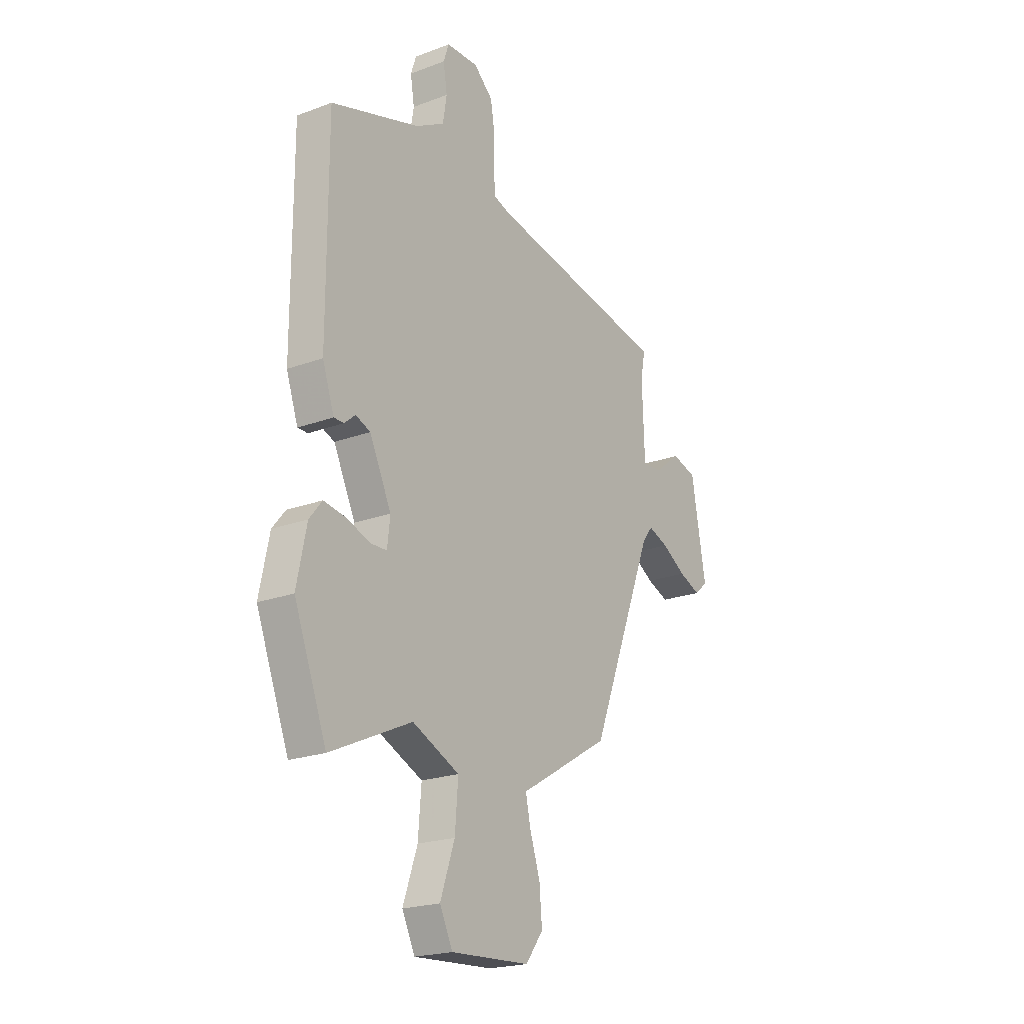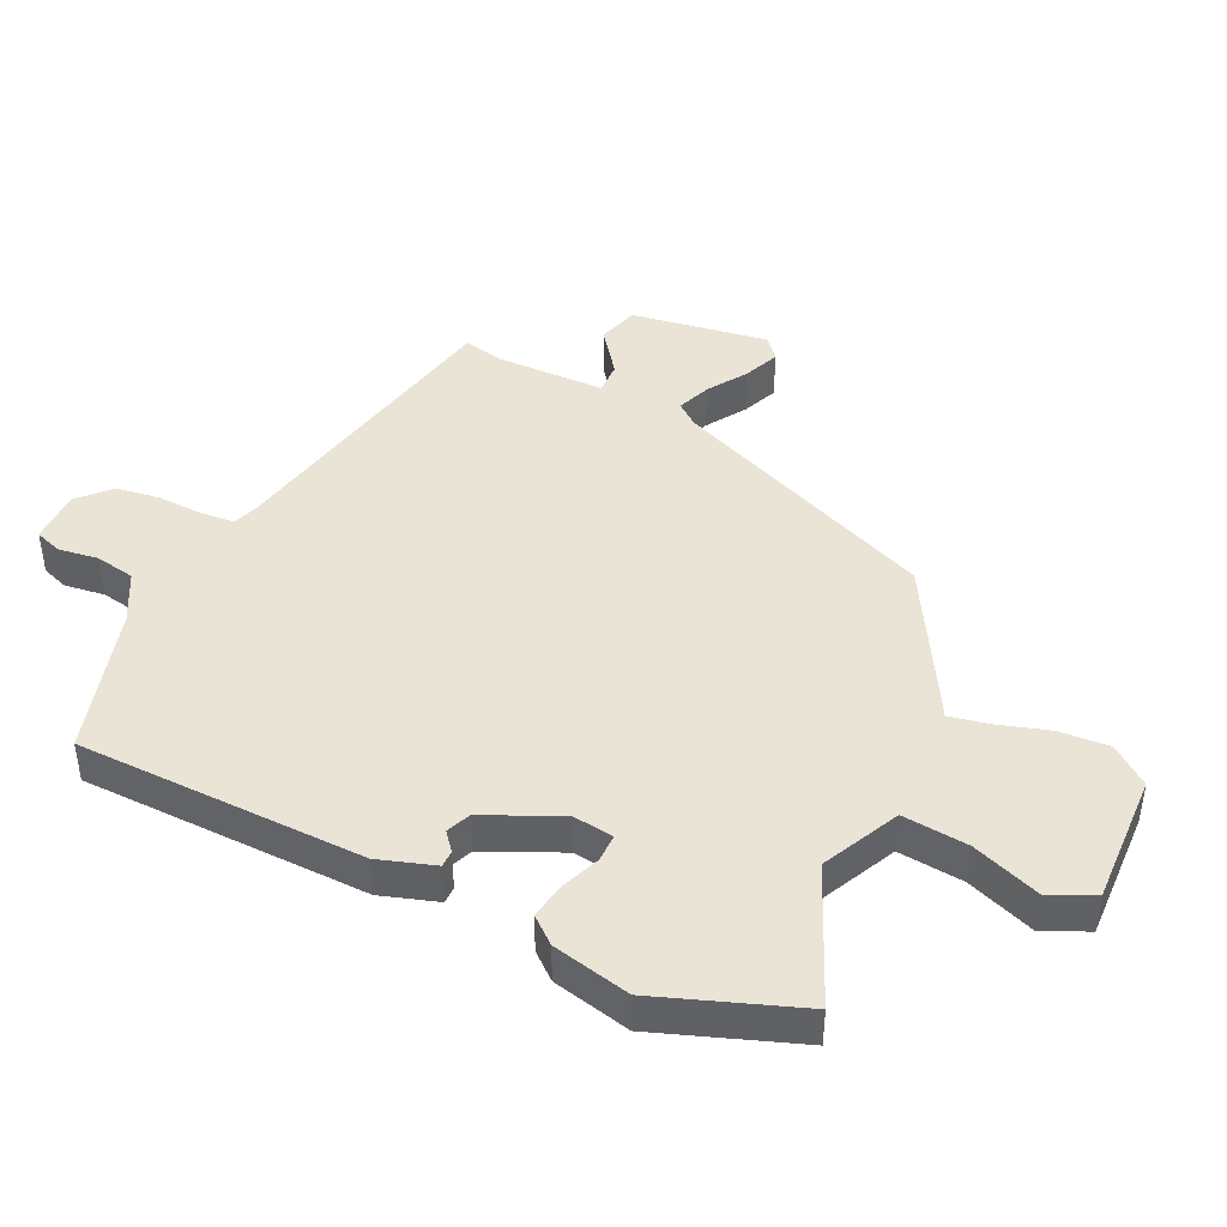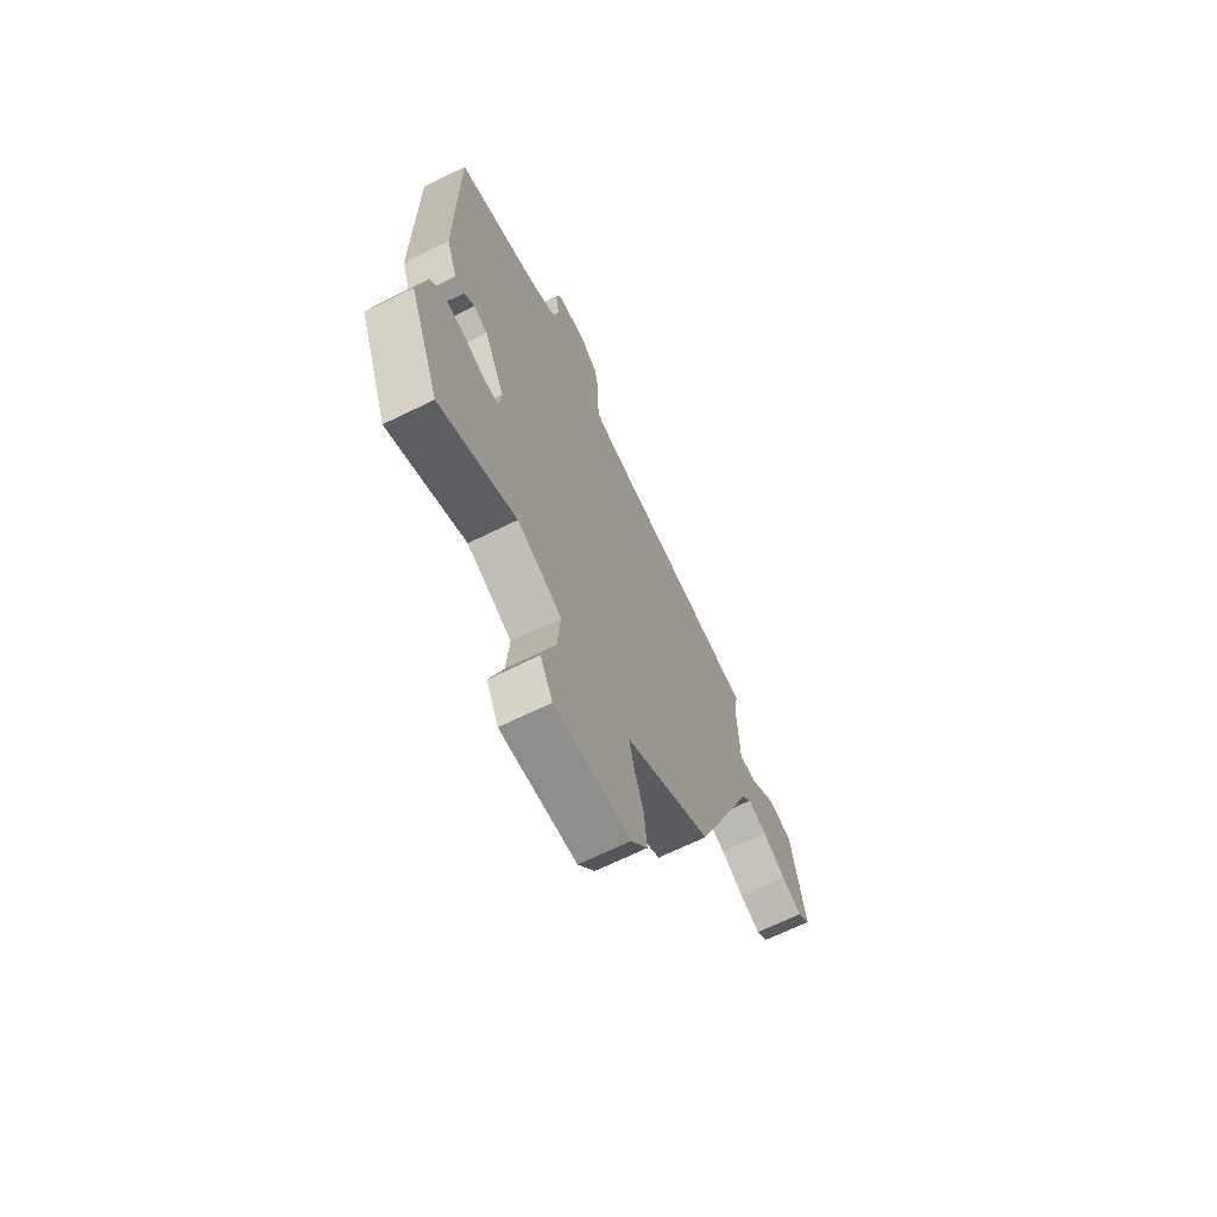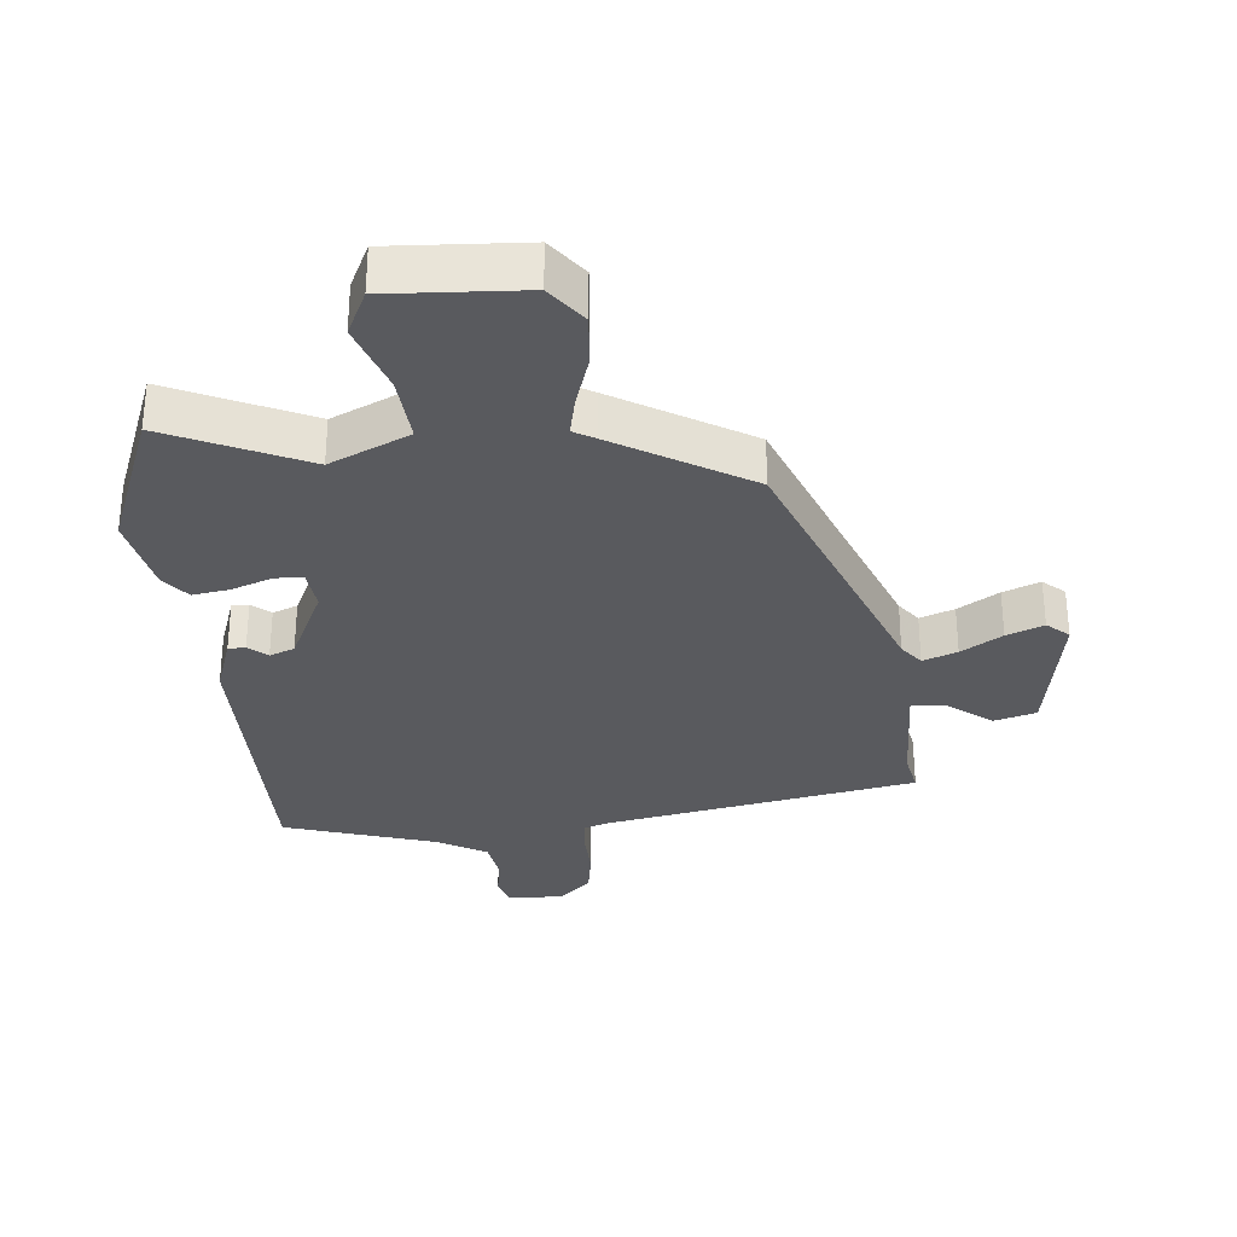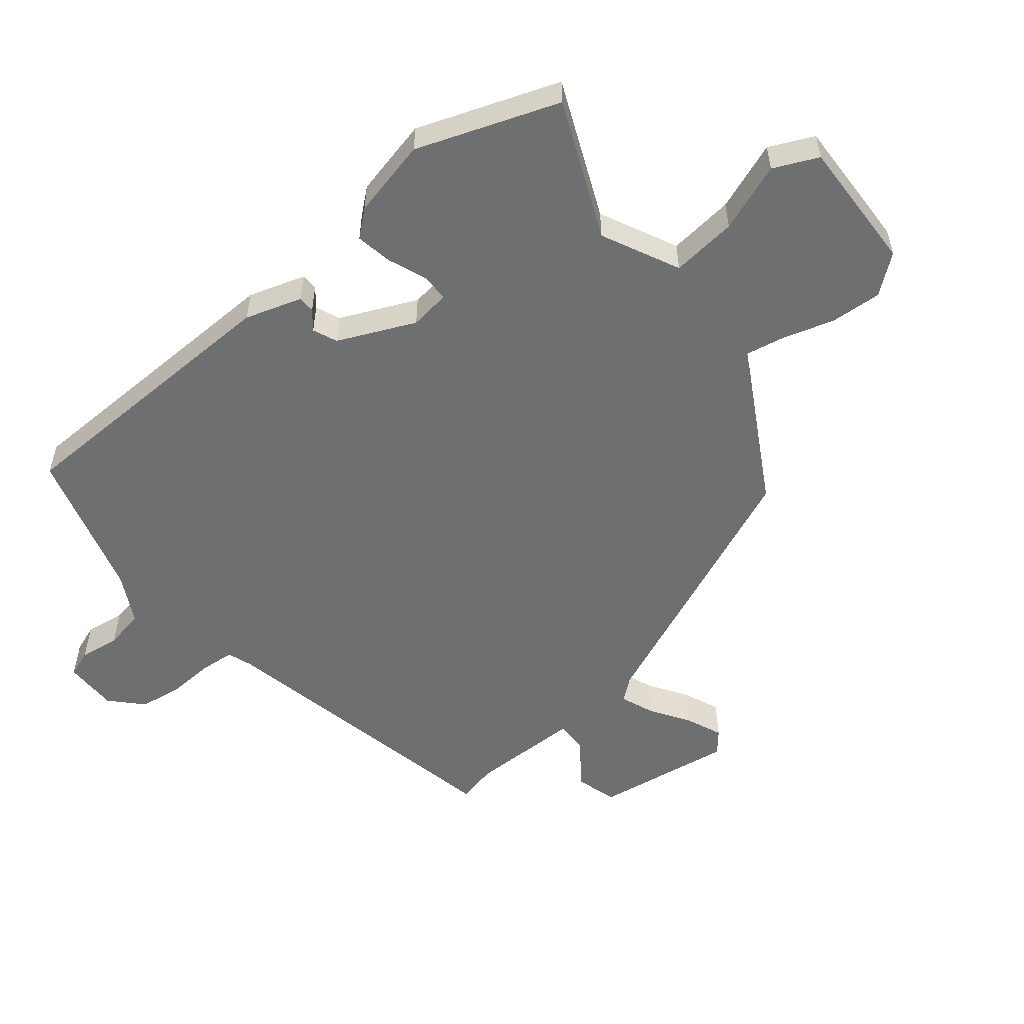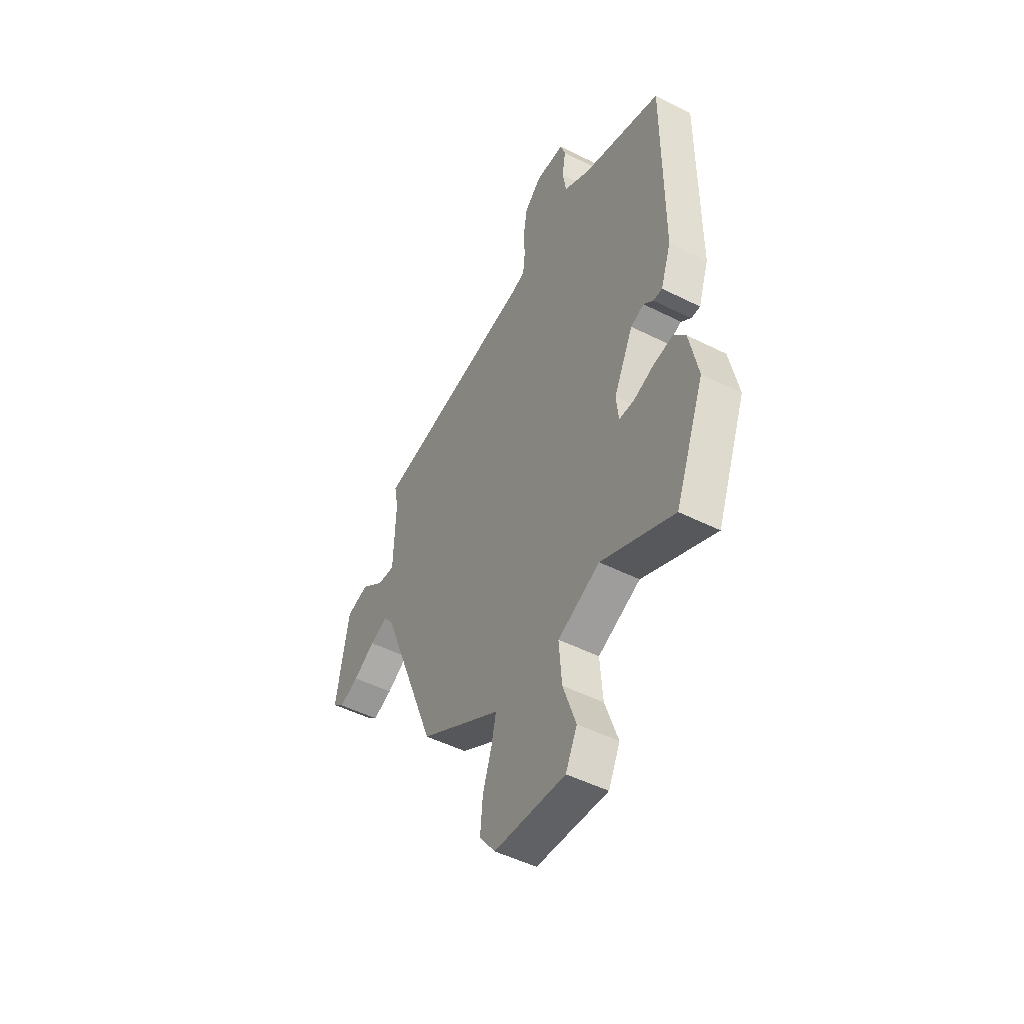
<metadata>
{"format":"obj","ext":"obj","renderer":"f3d","projection":"perspective","resolution":1024,"background":"white","views":[{"elev":-21.3,"azim":123.6,"up":"+Z"},{"elev":43.6,"azim":116.6,"up":"+Y"},{"elev":-67.6,"azim":116.3,"up":"+Z"},{"elev":-31.7,"azim":-174.5,"up":"+Y"},{"elev":-54.5,"azim":130.4,"up":"+Y"},{"elev":-48.8,"azim":60.7,"up":"+Z"}]}
</metadata>
<code>
v 0.492 0.07 0.439
v 0.492 0.07 -0.008
v 0.462 0.07 -0.095
v 0.436 0.07 -0.095
v 0.408 0.07 -0.071
v 0.37 0.07 -0.086
v 0.314 0.07 -0.203
v 0.321 0.07 -0.266
v 0.364 0.07 -0.267
v 0.424 0.07 -0.245
v 0.481 0.07 -0.236
v 0.514 0.07 -0.277
v 0.539 0.07 -0.399
v 0.455 0.07 -0.616
v 0.246 0.07 -0.52
v 0.125 0.07 -0.575
v 0.133 0.07 -0.677
v 0.17 0.07 -0.784
v 0.137 0.07 -0.852
v -0.067 0.07 -0.84
v -0.112 0.07 -0.78
v -0.105 0.07 -0.701
v -0.079 0.07 -0.622
v -0.066 0.07 -0.562
v -0.099 0.07 -0.543
v -0.301 0.07 -0.423
v -0.465 0.07 -0.005
v -0.492 0.07 0.03
v -0.544 0.07 0.011
v -0.606 0.07 -0.027
v -0.662 0.07 -0.049
v -0.695 0.07 -0.02
v -0.658 0.07 0.192
v -0.594 0.07 0.21
v -0.526 0.07 0.157
v -0.476 0.07 0.154
v -0.47 0.07 0.326
v -0.482 0.07 0.387
v -0.013 0.07 0.473
v 0.027 0.07 0.486
v 0.033 0.07 0.539
v 0.031 0.07 0.609
v 0.042 0.07 0.677
v 0.091 0.07 0.721
v 0.174 0.07 0.719
v 0.188 0.07 0.677
v 0.178 0.07 0.615
v 0.188 0.07 0.553
v 0.263 0.07 0.511
v 0.492 0 0.439
v 0.492 0 -0.008
v 0.462 0 -0.095
v 0.436 0 -0.095
v 0.408 0 -0.071
v 0.37 0 -0.086
v 0.314 0 -0.203
v 0.321 0 -0.266
v 0.364 0 -0.267
v 0.424 0 -0.245
v 0.481 0 -0.236
v 0.514 0 -0.277
v 0.539 0 -0.399
v 0.455 0 -0.616
v 0.246 0 -0.52
v 0.125 0 -0.575
v 0.133 0 -0.677
v 0.17 0 -0.784
v 0.137 0 -0.852
v -0.067 0 -0.84
v -0.112 0 -0.78
v -0.105 0 -0.701
v -0.079 0 -0.622
v -0.066 0 -0.562
v -0.099 0 -0.543
v -0.301 0 -0.423
v -0.465 0 -0.005
v -0.492 0 0.03
v -0.544 0 0.011
v -0.606 0 -0.027
v -0.662 0 -0.049
v -0.695 0 -0.02
v -0.658 0 0.192
v -0.594 0 0.21
v -0.526 0 0.157
v -0.476 0 0.154
v -0.47 0 0.326
v -0.482 0 0.387
v -0.013 0 0.473
v 0.027 0 0.486
v 0.033 0 0.539
v 0.031 0 0.609
v 0.042 0 0.677
v 0.091 0 0.721
v 0.174 0 0.719
v 0.188 0 0.677
v 0.178 0 0.615
v 0.188 0 0.553
v 0.263 0 0.511
f 45 46 47
f 44 45 47
f 43 44 47
f 42 43 47
f 41 42 47
f 40 41 47 48
f 37 38 39
f 36 37 39
f 36 39 40
f 33 34 35
f 32 33 35
f 31 32 35
f 30 31 35
f 29 30 35
f 28 29 35 36
f 40 48 49
f 36 40 49
f 28 36 49
f 27 28 49
f 21 22 23
f 20 21 23
f 19 20 23
f 18 19 23
f 17 18 23
f 16 17 23 24
f 26 27 49
f 25 26 49
f 24 25 49
f 16 24 49
f 15 16 49
f 13 14 15
f 12 13 15
f 11 12 15
f 10 11 15
f 9 10 15
f 3 4 5
f 2 3 5
f 1 2 5
f 49 1 5
f 49 5 6
f 8 9 15
f 7 8 15
f 7 15 49
f 6 7 49
f 96 95 94
f 96 94 93
f 96 93 92
f 96 92 91
f 96 91 90
f 97 96 90 89
f 88 87 86
f 88 86 85
f 89 88 85
f 84 83 82
f 84 82 81
f 84 81 80
f 84 80 79
f 84 79 78
f 85 84 78 77
f 98 97 89
f 98 89 85
f 98 85 77
f 98 77 76
f 72 71 70
f 72 70 69
f 72 69 68
f 72 68 67
f 72 67 66
f 73 72 66 65
f 98 76 75
f 98 75 74
f 98 74 73
f 98 73 65
f 98 65 64
f 64 63 62
f 64 62 61
f 64 61 60
f 64 60 59
f 64 59 58
f 54 53 52
f 54 52 51
f 54 51 50
f 54 50 98
f 55 54 98
f 64 58 57
f 64 57 56
f 98 64 56
f 98 56 55
f 1 50 51 2
f 2 51 52 3
f 3 52 53 4
f 4 53 54 5
f 5 54 55 6
f 6 55 56 7
f 7 56 57 8
f 8 57 58 9
f 9 58 59 10
f 10 59 60 11
f 11 60 61 12
f 12 61 62 13
f 13 62 63 14
f 14 63 64 15
f 15 64 65 16
f 16 65 66 17
f 17 66 67 18
f 18 67 68 19
f 19 68 69 20
f 20 69 70 21
f 21 70 71 22
f 22 71 72 23
f 23 72 73 24
f 24 73 74 25
f 25 74 75 26
f 26 75 76 27
f 27 76 77 28
f 28 77 78 29
f 29 78 79 30
f 30 79 80 31
f 31 80 81 32
f 32 81 82 33
f 33 82 83 34
f 34 83 84 35
f 35 84 85 36
f 36 85 86 37
f 37 86 87 38
f 38 87 88 39
f 39 88 89 40
f 40 89 90 41
f 41 90 91 42
f 42 91 92 43
f 43 92 93 44
f 44 93 94 45
f 45 94 95 46
f 46 95 96 47
f 47 96 97 48
f 48 97 98 49
f 49 98 50 1

</code>
